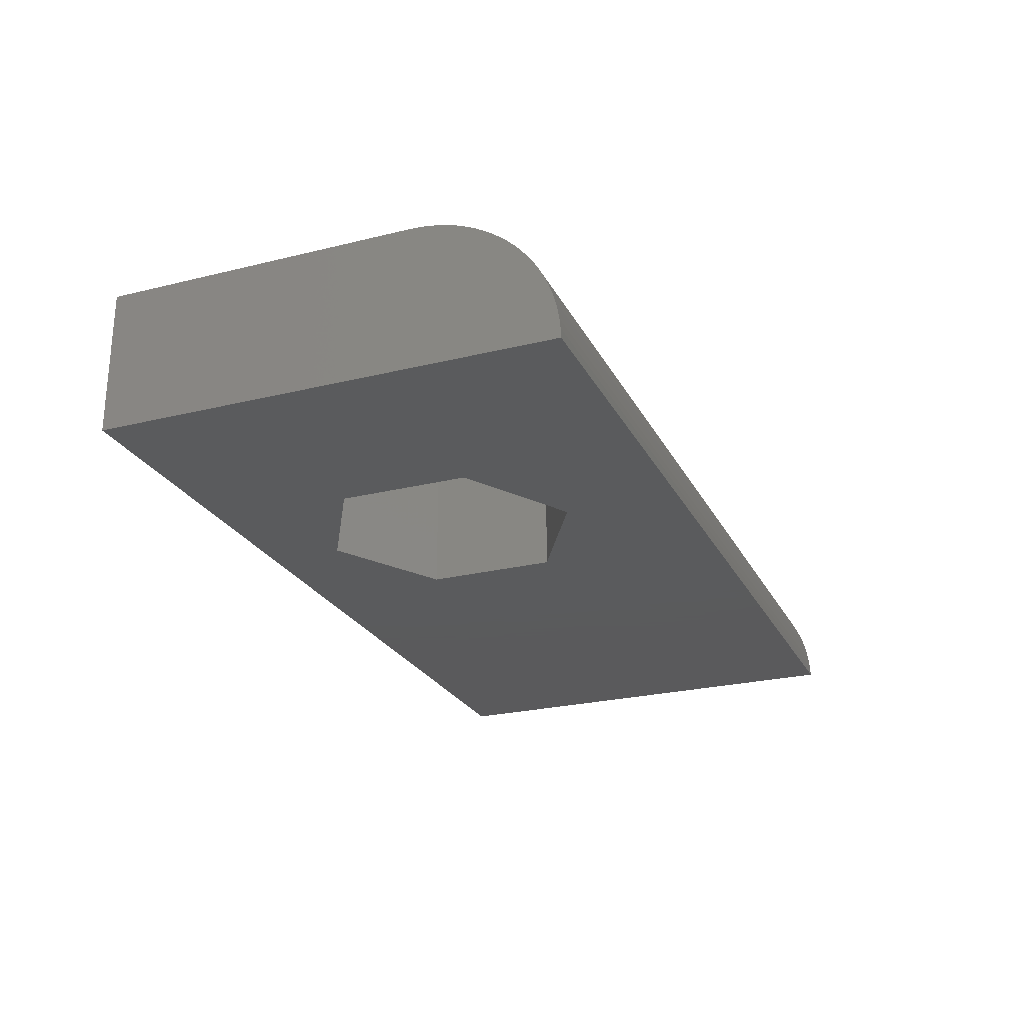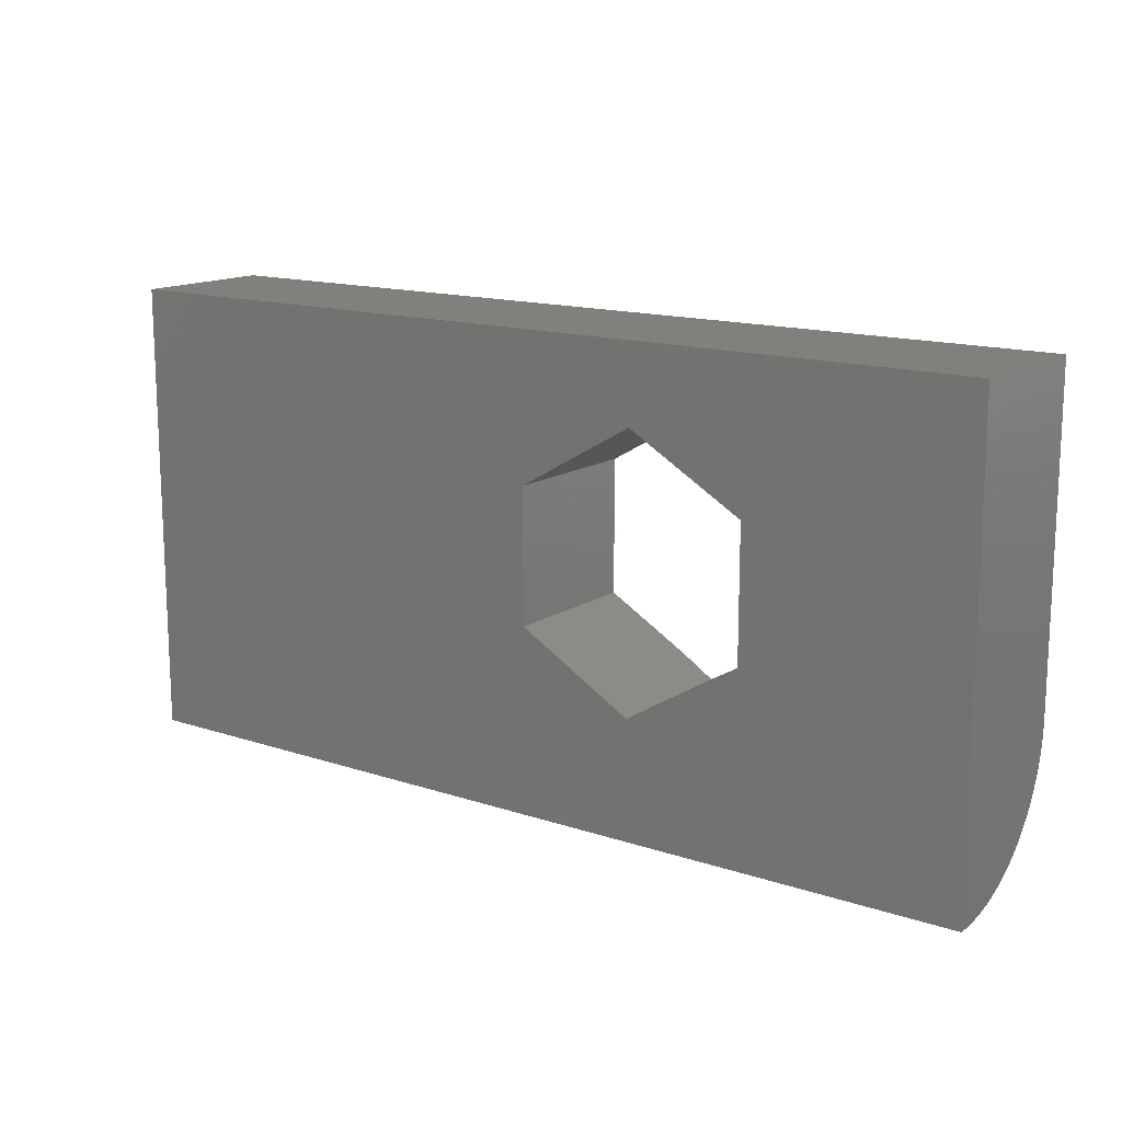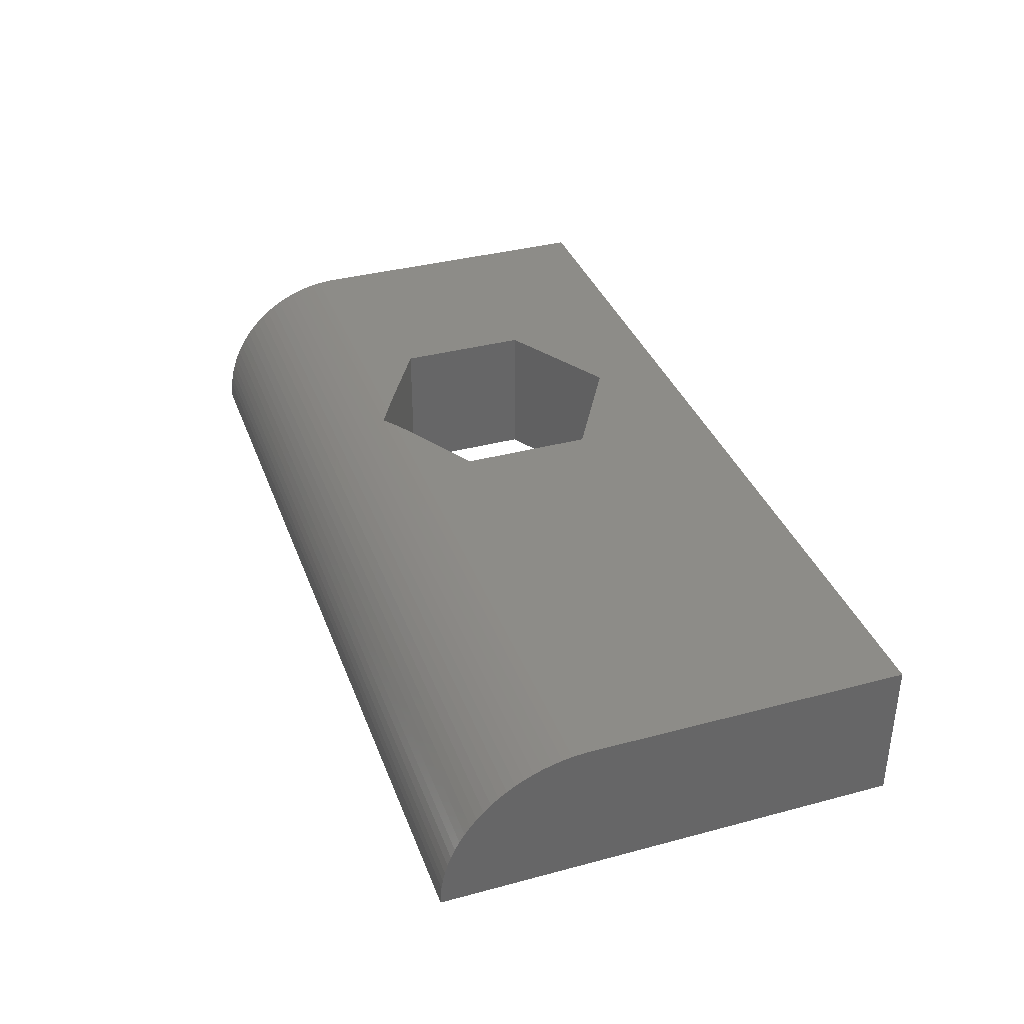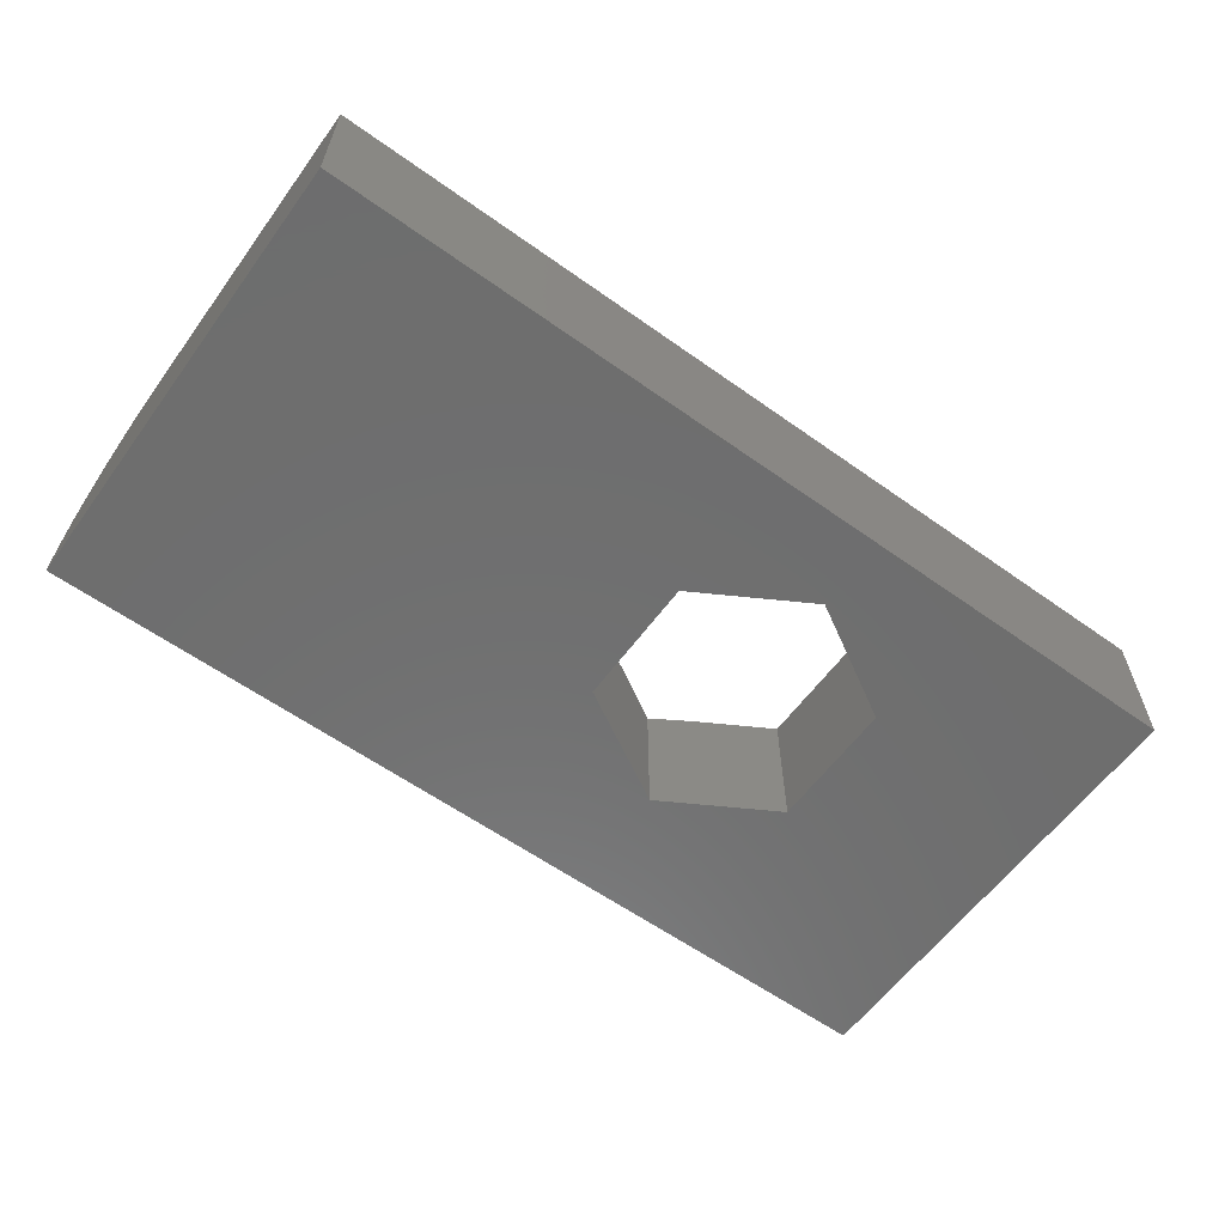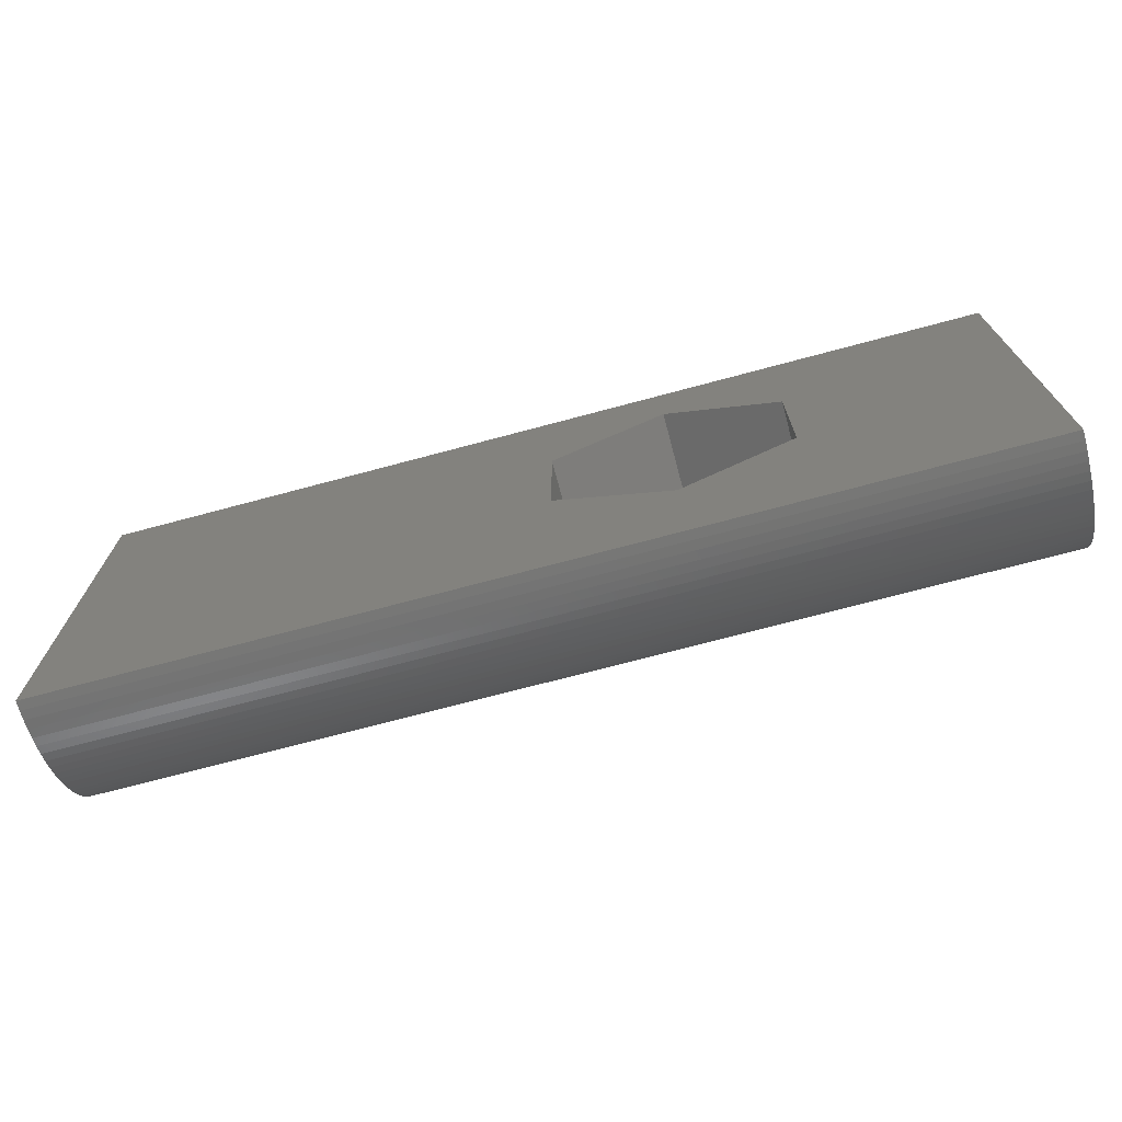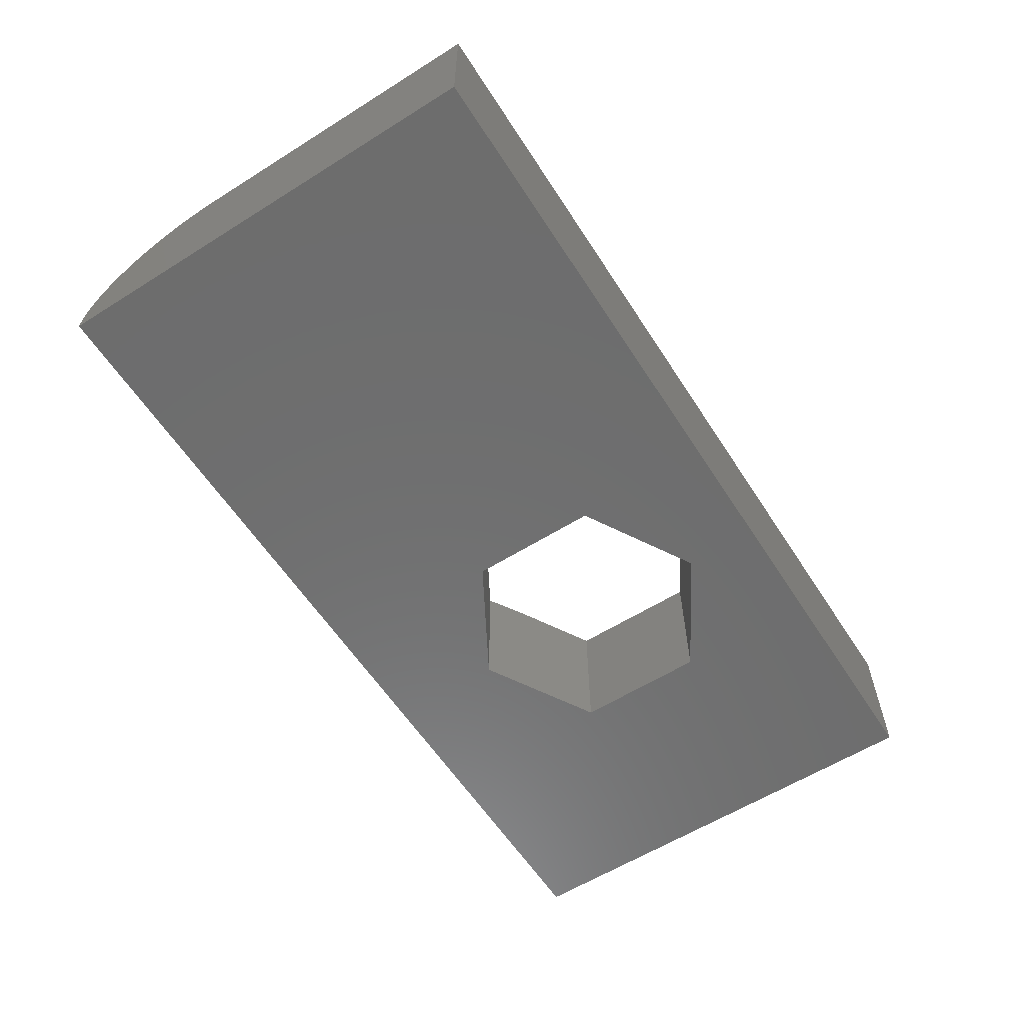
<metadata>
{"format":"stl","ext":"stl","renderer":"f3d","projection":"perspective","resolution":1024,"background":"white","views":[{"elev":-24.8,"azim":-68.1,"up":"+Z"},{"elev":14.5,"azim":-144.0,"up":"+Y"},{"elev":36.3,"azim":70.8,"up":"+Z"},{"elev":-60.2,"azim":143.9,"up":"+Z"},{"elev":-71.5,"azim":-165.0,"up":"+Y"},{"elev":-59.6,"azim":122.7,"up":"+Z"}]}
</metadata>
<code>
# stl→obj: 72 verts, 144 faces
v -11 -6 0
v -3 -3.175 0
v 11 -6 0
v -5.75 -1.588 0
v -0.25 -1.588 0
v -11 5 0
v 11 5 0
v -3 3.175 0
v -5.75 1.588 0
v -0.25 1.588 0
v -5.75 -1.588 3.5
v -11 -2.5 3.5
v -4.17 -2.5 3.5
v -11 5 3.5
v -5.75 1.588 3.5
v -3 3.175 3.5
v 11 5 3.5
v 11 -2.5 3.5
v -0.25 1.588 3.5
v -0.25 -1.588 3.5
v -1.83 -2.5 3.5
v -11 -5.993 0.2289
v 11 -5.993 0.2289
v -11 -5.97 0.4568
v 11 -5.97 0.4568
v -11 -5.933 0.6828
v 11 -5.933 0.6828
v -11 -5.881 0.9059
v 11 -5.881 0.9059
v -11 -5.814 1.125
v 11 -5.814 1.125
v -11 -5.734 1.339
v 11 -5.734 1.339
v -11 -5.639 1.548
v 11 -5.639 1.548
v -11 -5.531 1.75
v 11 -5.531 1.75
v -11 -5.41 1.944
v 11 -5.41 1.944
v -11 -5.277 2.131
v 11 -5.277 2.131
v -11 -5.131 2.308
v 11 -5.131 2.308
v -11 -4.975 2.475
v 11 -4.975 2.475
v -11 -4.808 2.631
v 11 -4.808 2.631
v -11 -4.631 2.777
v 11 -4.631 2.777
v -11 -4.444 2.91
v 11 -4.444 2.91
v -11 -4.25 3.031
v 11 -4.25 3.031
v -11 -4.048 3.139
v 11 -4.048 3.139
v -11 -3.839 3.234
v 11 -3.839 3.234
v -11 -3.625 3.314
v 11 -3.625 3.314
v -11 -3.406 3.381
v 11 -3.406 3.381
v -11 -3.183 3.433
v 11 -3.183 3.433
v -3 -3.175 3.434
v 11 -2.729 3.493
v -2.221 -2.725 3.493
v 11 -2.957 3.47
v -2.611 -2.951 3.471
v -11 -2.957 3.47
v -3.389 -2.951 3.471
v -11 -2.729 3.493
v -3.779 -2.725 3.493
f 1 2 3
f 1 4 2
f 5 3 2
f 6 7 8
f 6 8 9
f 6 9 4
f 6 4 1
f 3 5 7
f 7 5 10
f 7 10 8
f 11 12 13
f 14 12 11
f 14 11 15
f 14 15 16
f 14 16 17
f 18 17 16
f 18 16 19
f 18 19 20
f 18 20 21
f 1 3 22
f 22 3 23
f 22 23 24
f 24 23 25
f 24 25 26
f 26 25 27
f 26 27 28
f 28 27 29
f 28 29 30
f 30 29 31
f 30 31 32
f 32 31 33
f 32 33 34
f 34 33 35
f 34 35 36
f 36 35 37
f 36 37 38
f 38 37 39
f 38 39 40
f 40 39 41
f 40 41 42
f 42 41 43
f 42 43 44
f 44 43 45
f 44 45 46
f 46 45 47
f 46 47 48
f 48 47 49
f 48 49 50
f 50 49 51
f 50 51 52
f 52 51 53
f 52 53 54
f 54 53 55
f 54 55 56
f 56 55 57
f 56 57 58
f 58 57 59
f 58 59 60
f 60 59 61
f 60 61 62
f 62 61 63
f 62 63 64
f 18 21 65
f 65 21 66
f 65 66 67
f 67 66 68
f 67 68 63
f 63 68 64
f 62 64 69
f 69 64 70
f 69 70 71
f 71 70 72
f 71 72 12
f 12 72 13
f 16 15 8
f 8 15 9
f 15 11 9
f 9 11 4
f 13 72 11
f 2 4 64
f 64 4 11
f 64 11 70
f 70 11 72
f 20 66 21
f 5 2 20
f 20 2 64
f 20 64 66
f 66 64 68
f 20 19 5
f 5 19 10
f 19 16 10
f 10 16 8
f 7 17 18
f 7 18 65
f 7 65 67
f 7 67 63
f 7 63 61
f 7 61 59
f 7 59 57
f 7 57 55
f 7 55 53
f 7 53 51
f 7 51 49
f 7 49 47
f 7 47 45
f 7 45 43
f 7 43 41
f 7 41 39
f 7 39 37
f 7 37 35
f 7 35 33
f 7 33 31
f 7 31 29
f 7 29 27
f 7 27 25
f 7 25 23
f 7 23 3
f 6 1 22
f 6 22 24
f 6 24 26
f 6 26 28
f 6 28 30
f 6 30 32
f 6 32 34
f 6 34 36
f 6 36 38
f 6 38 40
f 6 40 42
f 6 42 44
f 6 44 46
f 6 46 48
f 6 48 50
f 6 50 52
f 6 52 54
f 6 54 56
f 6 56 58
f 6 58 60
f 6 60 62
f 6 62 69
f 6 69 71
f 6 71 12
f 6 12 14
f 6 14 7
f 7 14 17

</code>
